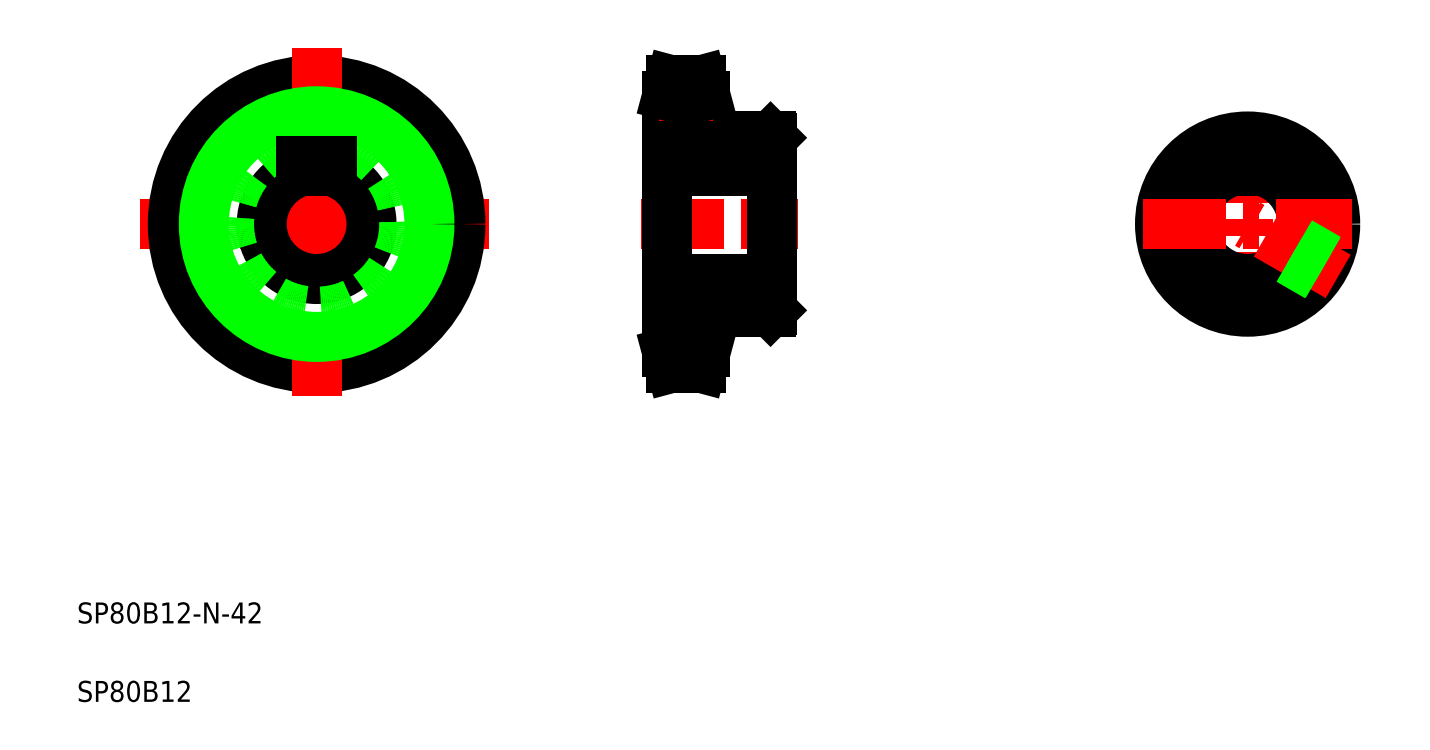
<metadata>
{"format":"dxf","ext":"dxf","renderer":"ezdxf+matplotlib","layout":"modelspace","background":"white","min_lineweight":24,"dpi":150}
</metadata>
<code>
0
SECTION
2
ENTITIES
0
LINE
8
CENTER
10
44.2
20
202.7
30
0
11
179.1
21
202.7
31
0
0
CIRCLE
8
CENTER
10
111.6
20
202.7
30
0
40
49.07
0
CIRCLE
8
0
10
111.6
20
202.7
30
0
40
55
0
TEXT
8
0
10
20
20
50
30
0
40
8
1
SP80B12-N-42
0
TEXT
8
0
10
20
20
20
30
0
40
8
1
SP80B12
0
LINE
8
CENTER
10
111.6
20
270.1
30
0
11
111.6
21
135.3
31
0
0
CIRCLE
8
0
10
111.6
20
202.7
30
0
40
43.14
0
ARC
8
0
10
111.6
20
202.7
30
0
40
21
50
106.6
51
73.4
0
CIRCLE
8
0
10
111.6
20
202.7
30
0
40
33.5
0
LINE
8
0
10
105.6
20
227
30
0
11
117.6
21
227
31
0
0
LINE
8
0
10
105.6
20
227
30
0
11
105.6
21
222.8
31
0
0
LINE
8
0
10
117.6
20
227
30
0
11
117.6
21
222.8
31
0
0
LINE
8
CENTER
10
235.7
20
202.7
30
0
11
295.7
21
202.7
31
0
0
LINE
8
0
10
285.7
20
235.7
30
0
11
285.7
21
169.7
31
0
0
LINE
8
0
10
245.7
20
251.8
30
0
11
245.7
21
153.6
31
0
0
LINE
8
0
10
260.3
20
169.2
30
0
11
260.3
21
153.6
31
0
0
LINE
8
CENTER
10
242.7
20
153.6
30
0
11
263.3
21
153.6
31
0
0
LINE
8
0
10
247.3
20
147.7
30
0
11
258.7
21
147.7
31
0
0
LINE
8
0
10
245.7
20
153.6
30
0
11
247.3
21
147.7
31
0
0
LINE
8
0
10
260.3
20
153.6
30
0
11
258.7
21
147.7
31
0
0
LINE
8
0
10
245.7
20
159.6
30
0
11
260.3
21
159.6
31
0
0
LINE
8
0
10
245.7
20
181.7
30
0
11
285.7
21
181.7
31
0
0
LINE
8
0
10
260.3
20
169.2
30
0
11
285.2
21
169.2
31
0
0
LINE
8
0
10
266.6
20
169.2
30
0
11
266.6
21
169.2
31
0
0
LINE
8
0
10
285.7
20
169.7
30
0
11
285.2
21
169.2
31
0
0
LINE
8
0
10
272.8
20
169.2
30
0
11
272.8
21
169.2
31
0
0
LINE
8
0
10
260.3
20
251.8
30
0
11
260.3
21
236.2
31
0
0
LINE
8
0
10
245.7
20
245.8
30
0
11
260.3
21
245.8
31
0
0
LINE
8
0
10
245.7
20
227
30
0
11
285.7
21
227
31
0
0
LINE
8
CENTER
10
273.7
20
238.2
30
0
11
273.7
21
221.7
31
0
0
LINE
8
0
10
277
20
236.2
30
0
11
277
21
227
31
0
0
LINE
8
0
10
270.4
20
236.2
30
0
11
270.4
21
227
31
0
0
LINE
8
0
10
277.7
20
236.2
30
0
11
277.7
21
227
31
0
0
LINE
8
0
10
269.7
20
236.2
30
0
11
269.7
21
227
31
0
0
LINE
8
0
10
260.3
20
236.2
30
0
11
285.2
21
236.2
31
0
0
LINE
8
0
10
285.2
20
236.2
30
0
11
285.7
21
235.7
31
0
0
LINE
8
CENTER
10
242.7
20
251.8
30
0
11
263.3
21
251.8
31
0
0
LINE
8
0
10
247.3
20
257.7
30
0
11
258.7
21
257.7
31
0
0
LINE
8
0
10
245.7
20
251.8
30
0
11
247.3
21
257.7
31
0
0
LINE
8
0
10
260.3
20
251.8
30
0
11
258.7
21
257.7
31
0
0
LINE
8
CENTER
10
467.7
20
242.7
30
0
11
467.7
21
162.7
31
0
0
ARC
8
0
10
467.7
20
202.7
30
0
40
21
50
106.6
51
73.4
0
CIRCLE
8
0
10
467.7
20
202.7
30
0
40
33.5
0
LINE
8
CENTER
10
502.3
20
182.7
30
0
11
467.7
21
202.7
31
0
0
LINE
8
CENTER
10
427.7
20
202.7
30
0
11
507.7
21
202.7
31
0
0
LINE
8
0
10
494.9
20
183.2
30
0
11
484
21
189.5
31
0
0
LINE
8
0
10
494.5
20
182.6
30
0
11
483.5
21
188.9
31
0
0
LINE
8
0
10
498.2
20
188.9
30
0
11
487.3
21
195.2
31
0
0
LINE
8
0
10
498.5
20
189.5
30
0
11
487.5
21
195.9
31
0
0
LINE
8
0
10
464.4
20
236
30
0
11
464.4
21
227
31
0
0
LINE
8
0
10
471
20
236
30
0
11
471
21
227
31
0
0
LINE
8
0
10
471.7
20
236
30
0
11
471.7
21
227
31
0
0
LINE
8
0
10
463.7
20
236
30
0
11
463.7
21
227
31
0
0
ARC
8
0
10
467.7
20
202.7
30
0
40
21
50
76.23
51
103.8
0
LINE
8
0
10
461.7
20
227
30
0
11
473.7
21
227
31
0
0
LINE
8
0
10
461.7
20
227
30
0
11
461.7
21
222.8
31
0
0
LINE
8
0
10
473.7
20
227
30
0
11
473.7
21
222.8
31
0
0
LINE
8
0
10
245.7
20
222.8
30
0
11
285.7
21
222.8
31
0
0
ENDSEC
0
EOF

</code>
